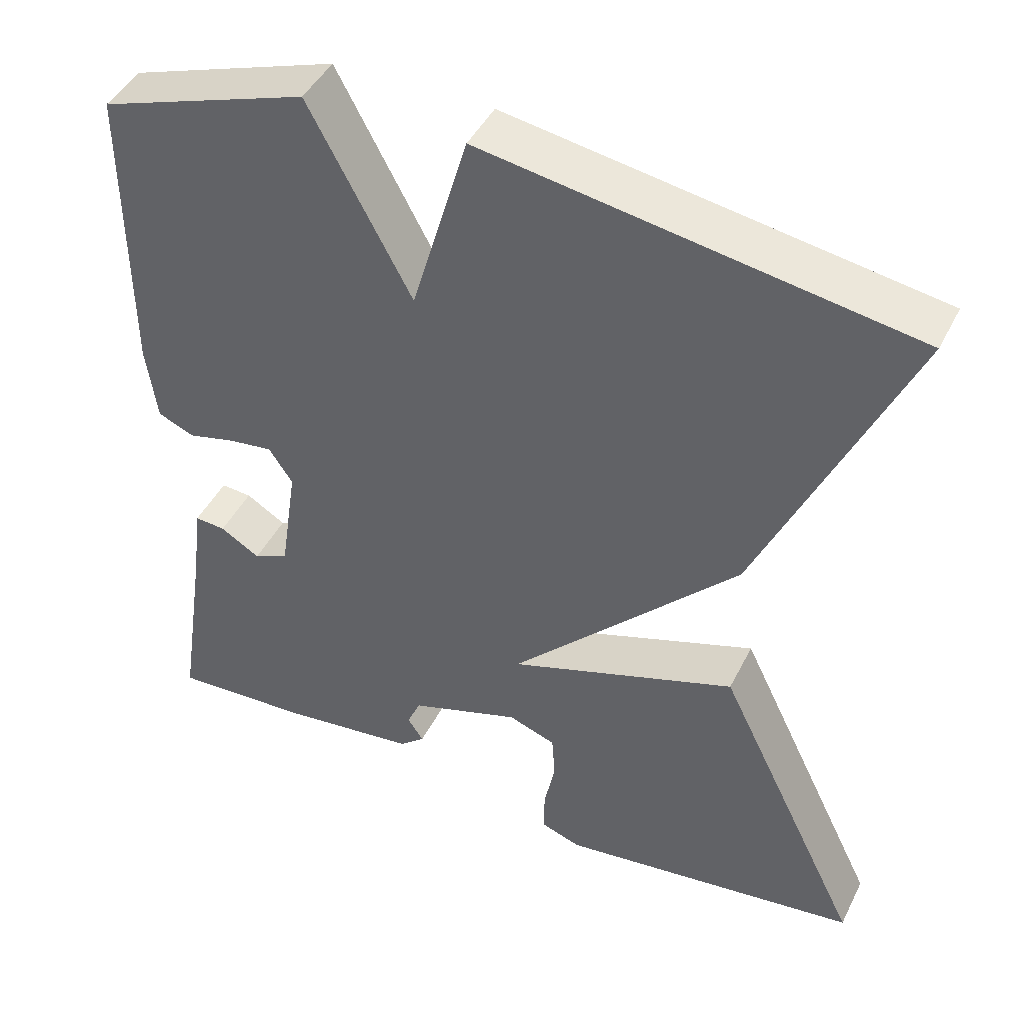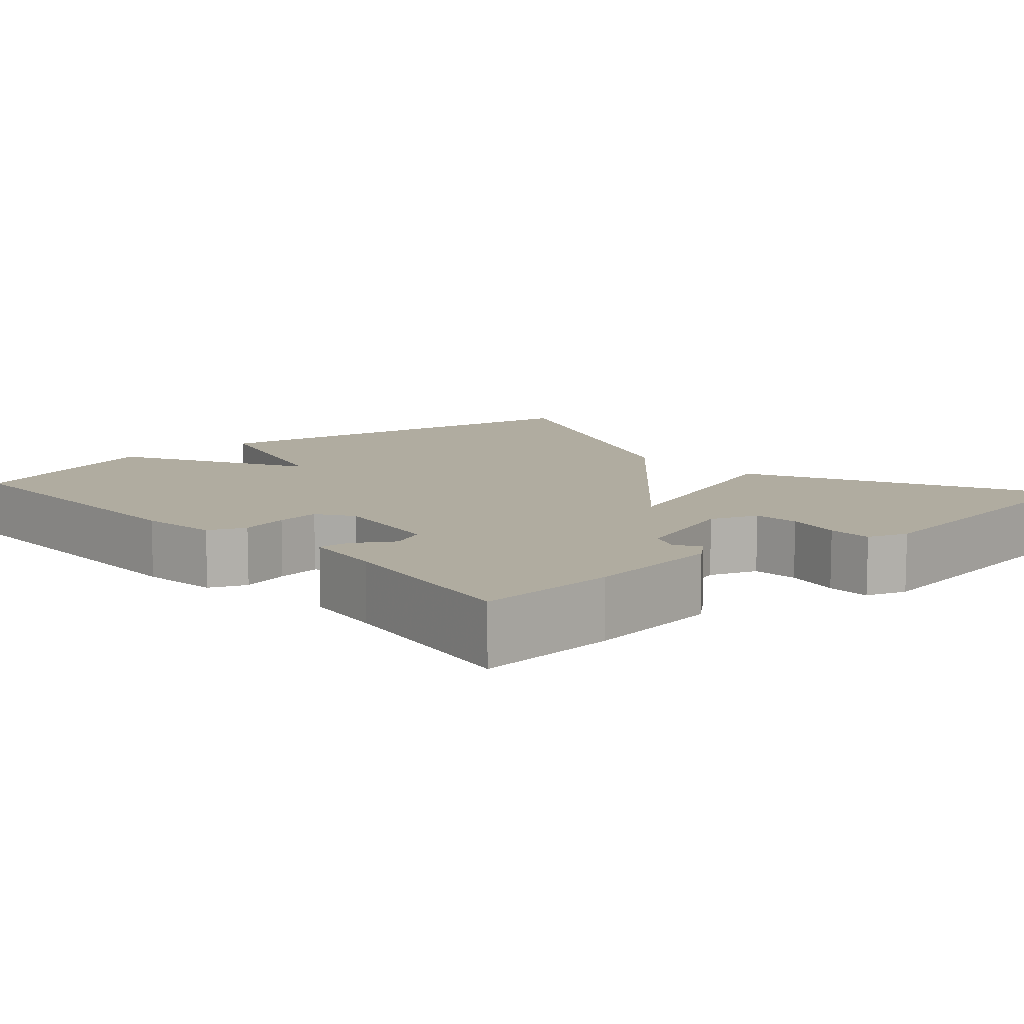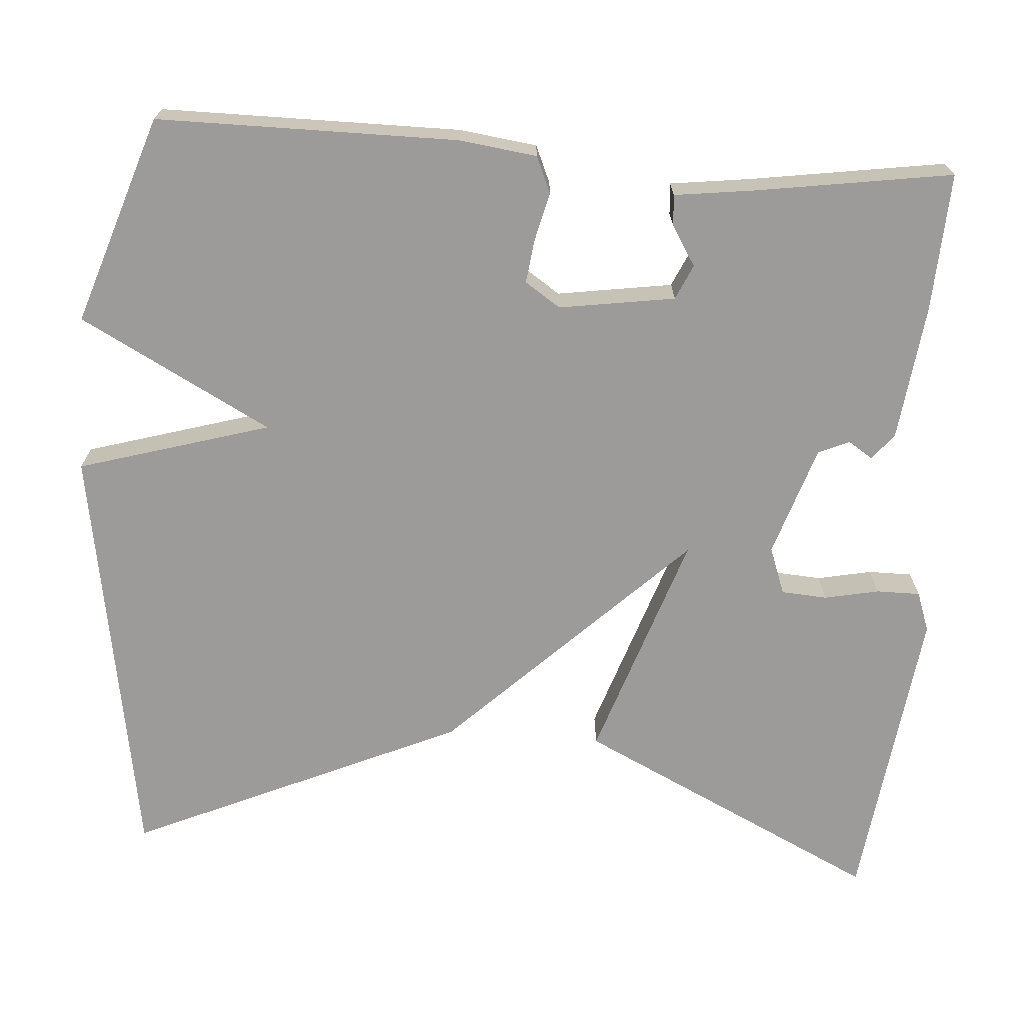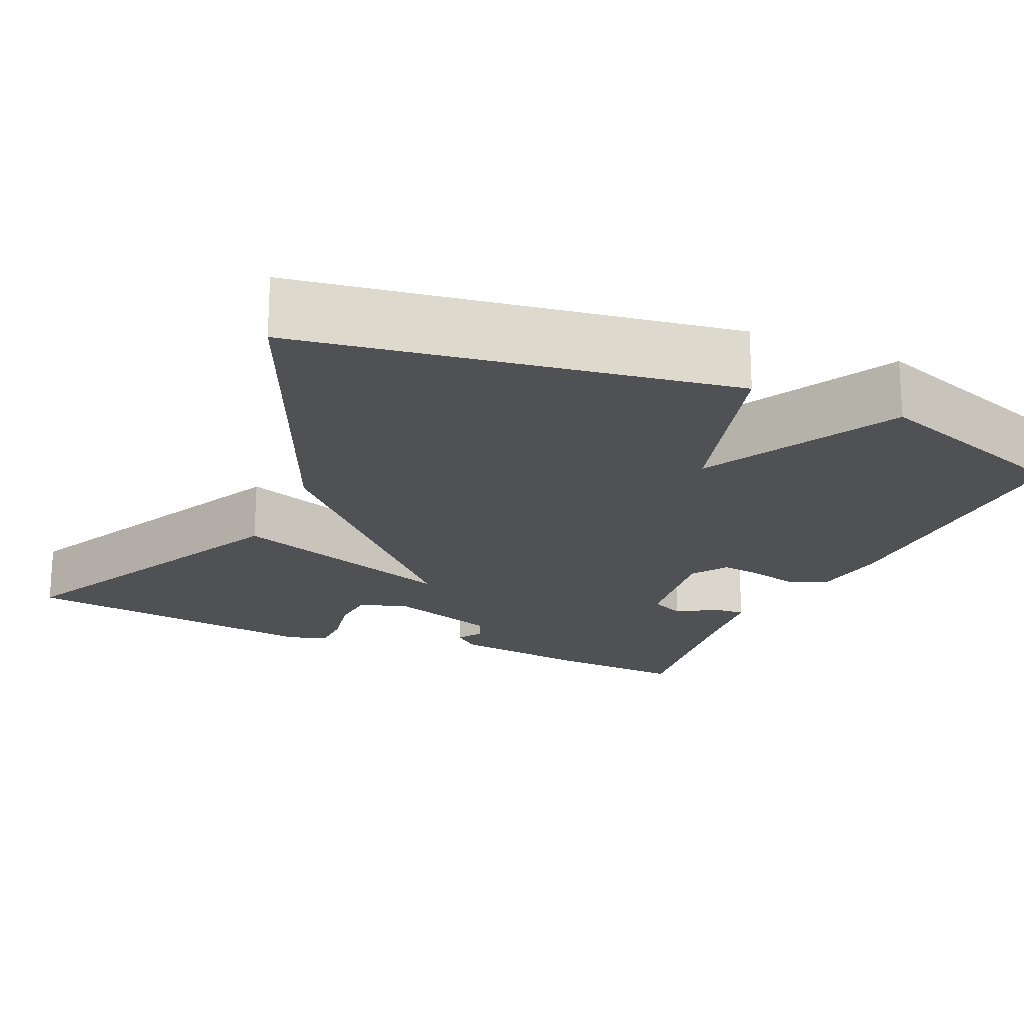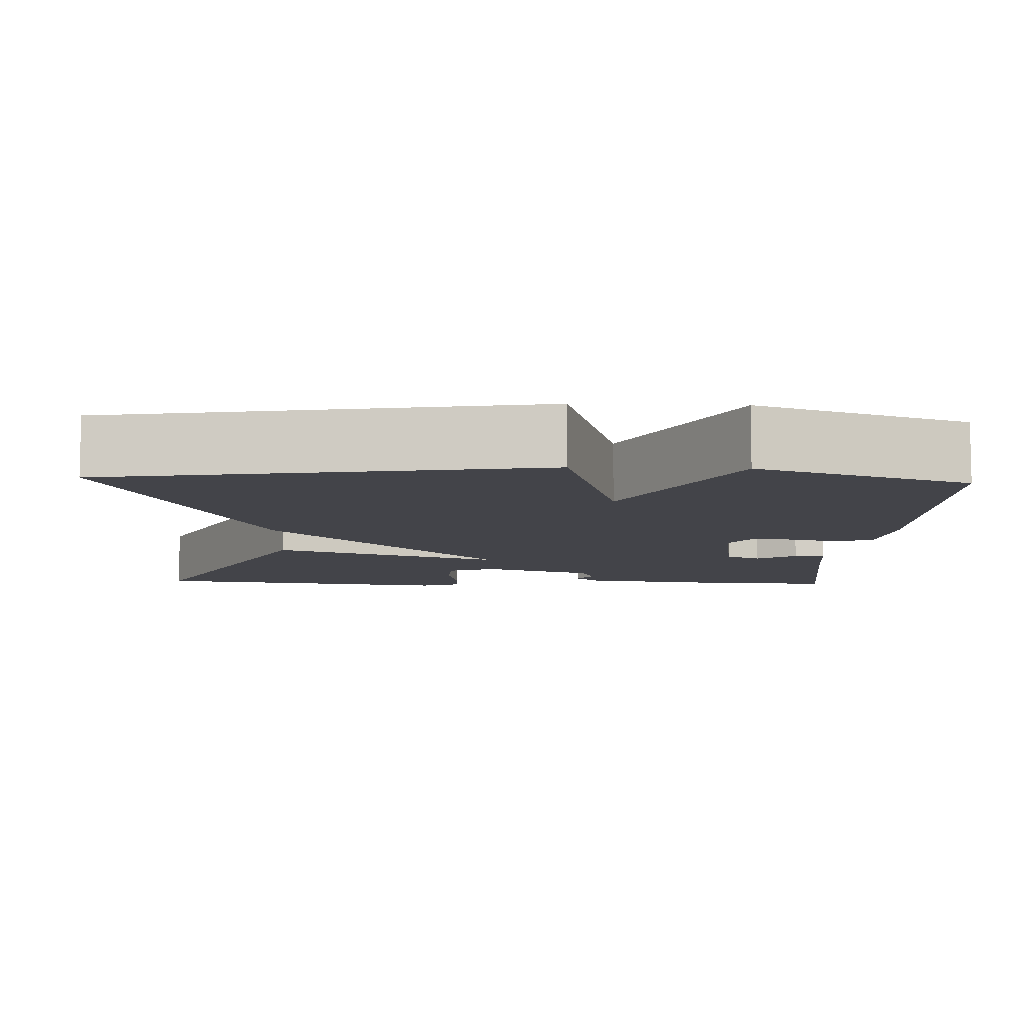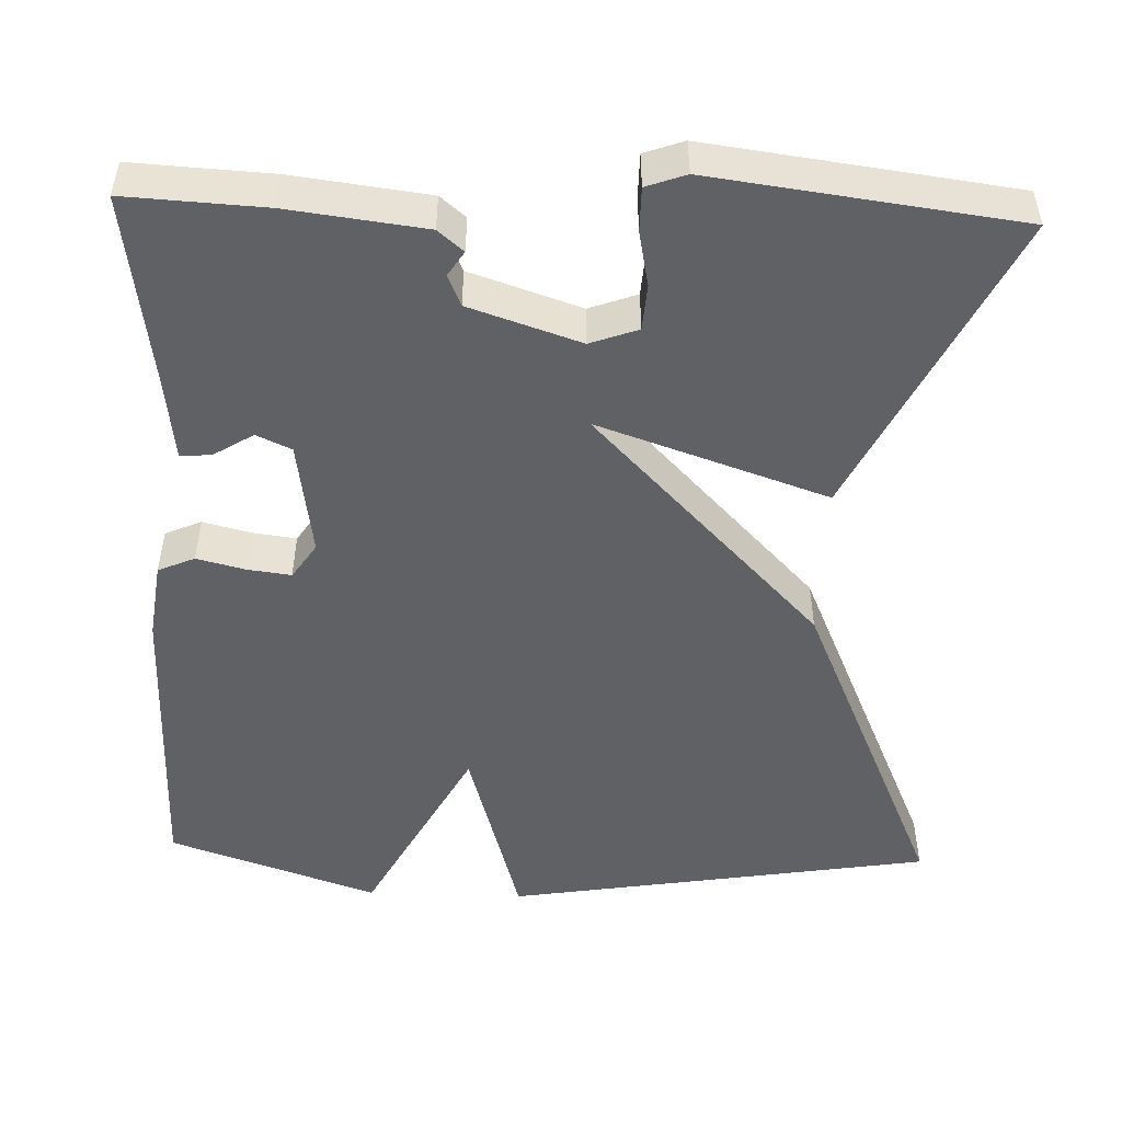
<metadata>
{"format":"obj","ext":"obj","renderer":"f3d","projection":"perspective","resolution":1024,"background":"white","views":[{"elev":44.8,"azim":-154.6,"up":"+Z"},{"elev":10.0,"azim":138.1,"up":"+Y"},{"elev":-69.7,"azim":86.0,"up":"+Y"},{"elev":-19.8,"azim":-24.3,"up":"+Y"},{"elev":-8.4,"azim":-2.3,"up":"+Y"},{"elev":-50.0,"azim":177.9,"up":"+Y"}]}
</metadata>
<code>
v -0.5 0.07 -0.5
v -0.314 0.07 -0.118
v -0.025 0.07 -0.216
v -0.314 0.07 0.082
v -0.5 0.07 0.5
v 0.037 0.07 0.589
v 0.108 0.07 0.347
v 0.237 0.07 0.589
v 0.5 0.07 0.5
v 0.5 0.07 0.121
v 0.487 0.07 0.023
v 0.441 0.07 0.003
v 0.38 0.07 0.018
v 0.325 0.07 0.025
v 0.295 0.07 -0.02
v 0.317 0.07 -0.166
v 0.361 0.07 -0.186
v 0.411 0.07 -0.155
v 0.45 0.07 -0.152
v 0.463 0.07 -0.254
v 0.5 0.07 -0.5
v 0.325 0.07 -0.491
v 0.153 0.07 -0.47
v 0.121 0.07 -0.443
v 0.141 0.07 -0.412
v 0.124 0.07 -0.373
v -0.016 0.07 -0.327
v -0.076 0.07 -0.349
v -0.08 0.07 -0.407
v -0.066 0.07 -0.476
v -0.066 0.07 -0.531
v -0.116 0.07 -0.549
v -0.5 0 -0.5
v -0.314 0 -0.118
v -0.025 0 -0.216
v -0.314 0 0.082
v -0.5 0 0.5
v 0.037 0 0.589
v 0.108 0 0.347
v 0.237 0 0.589
v 0.5 0 0.5
v 0.5 0 0.121
v 0.487 0 0.023
v 0.441 0 0.003
v 0.38 0 0.018
v 0.325 0 0.025
v 0.295 0 -0.02
v 0.317 0 -0.166
v 0.361 0 -0.186
v 0.411 0 -0.155
v 0.45 0 -0.152
v 0.463 0 -0.254
v 0.5 0 -0.5
v 0.325 0 -0.491
v 0.153 0 -0.47
v 0.121 0 -0.443
v 0.141 0 -0.412
v 0.124 0 -0.373
v -0.016 0 -0.327
v -0.076 0 -0.349
v -0.08 0 -0.407
v -0.066 0 -0.476
v -0.066 0 -0.531
v -0.116 0 -0.549
f 32 1 2
f 31 32 2
f 30 31 2
f 29 30 2
f 28 29 2
f 27 28 2 3
f 26 27 3
f 23 24 25
f 22 23 25
f 21 22 25
f 20 21 25
f 20 25 26
f 19 20 26
f 18 19 26
f 17 18 26
f 16 17 26 3
f 11 12 13
f 10 11 13
f 9 10 13
f 8 9 13
f 7 8 13
f 7 13 14
f 5 6 7
f 4 5 7
f 3 4 7
f 15 16 3 7
f 7 14 15
f 34 33 64
f 34 64 63
f 34 63 62
f 34 62 61
f 34 61 60
f 35 34 60 59
f 35 59 58
f 57 56 55
f 57 55 54
f 57 54 53
f 57 53 52
f 58 57 52
f 58 52 51
f 58 51 50
f 58 50 49
f 35 58 49 48
f 45 44 43
f 45 43 42
f 45 42 41
f 45 41 40
f 45 40 39
f 46 45 39
f 39 38 37
f 39 37 36
f 39 36 35
f 39 35 48 47
f 47 46 39
f 1 33 34 2
f 2 34 35 3
f 3 35 36 4
f 4 36 37 5
f 5 37 38 6
f 6 38 39 7
f 7 39 40 8
f 8 40 41 9
f 9 41 42 10
f 10 42 43 11
f 11 43 44 12
f 12 44 45 13
f 13 45 46 14
f 14 46 47 15
f 15 47 48 16
f 16 48 49 17
f 17 49 50 18
f 18 50 51 19
f 19 51 52 20
f 20 52 53 21
f 21 53 54 22
f 22 54 55 23
f 23 55 56 24
f 24 56 57 25
f 25 57 58 26
f 26 58 59 27
f 27 59 60 28
f 28 60 61 29
f 29 61 62 30
f 30 62 63 31
f 31 63 64 32
f 32 64 33 1

</code>
